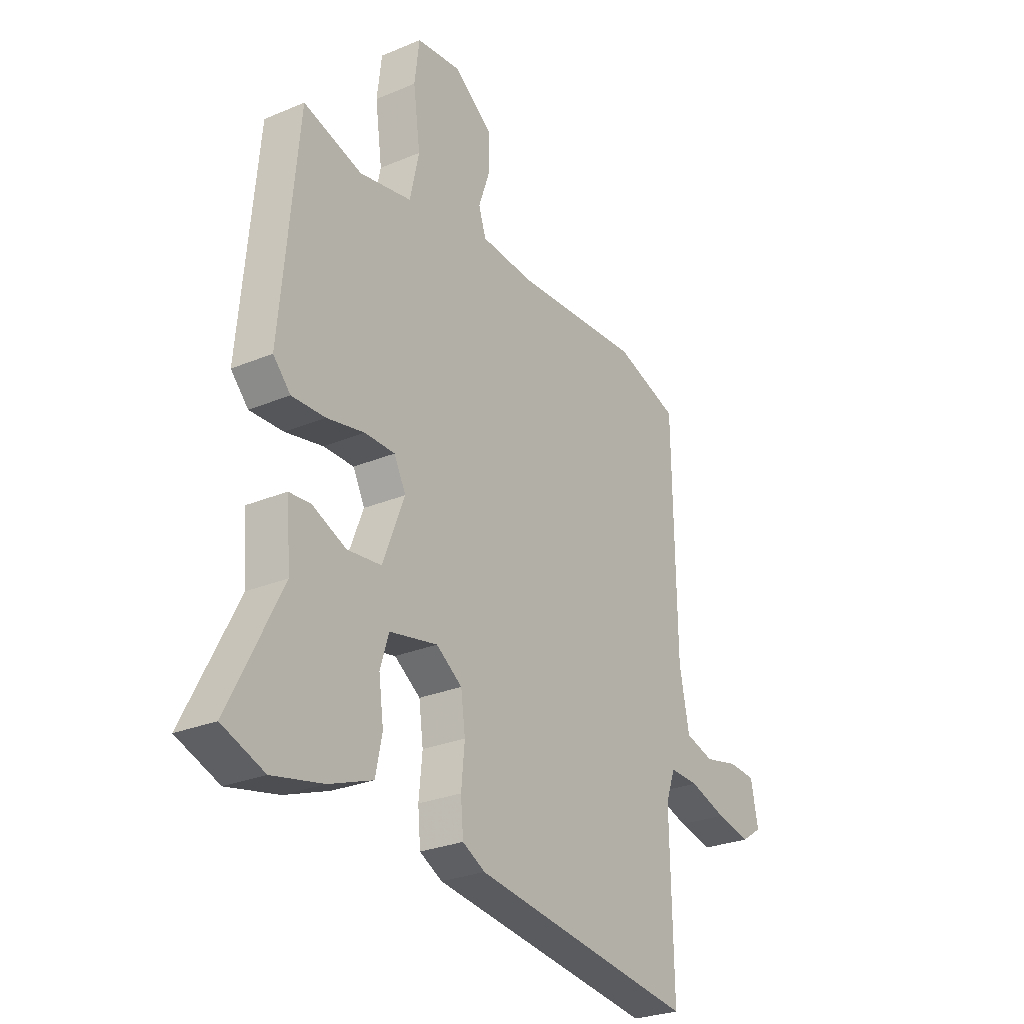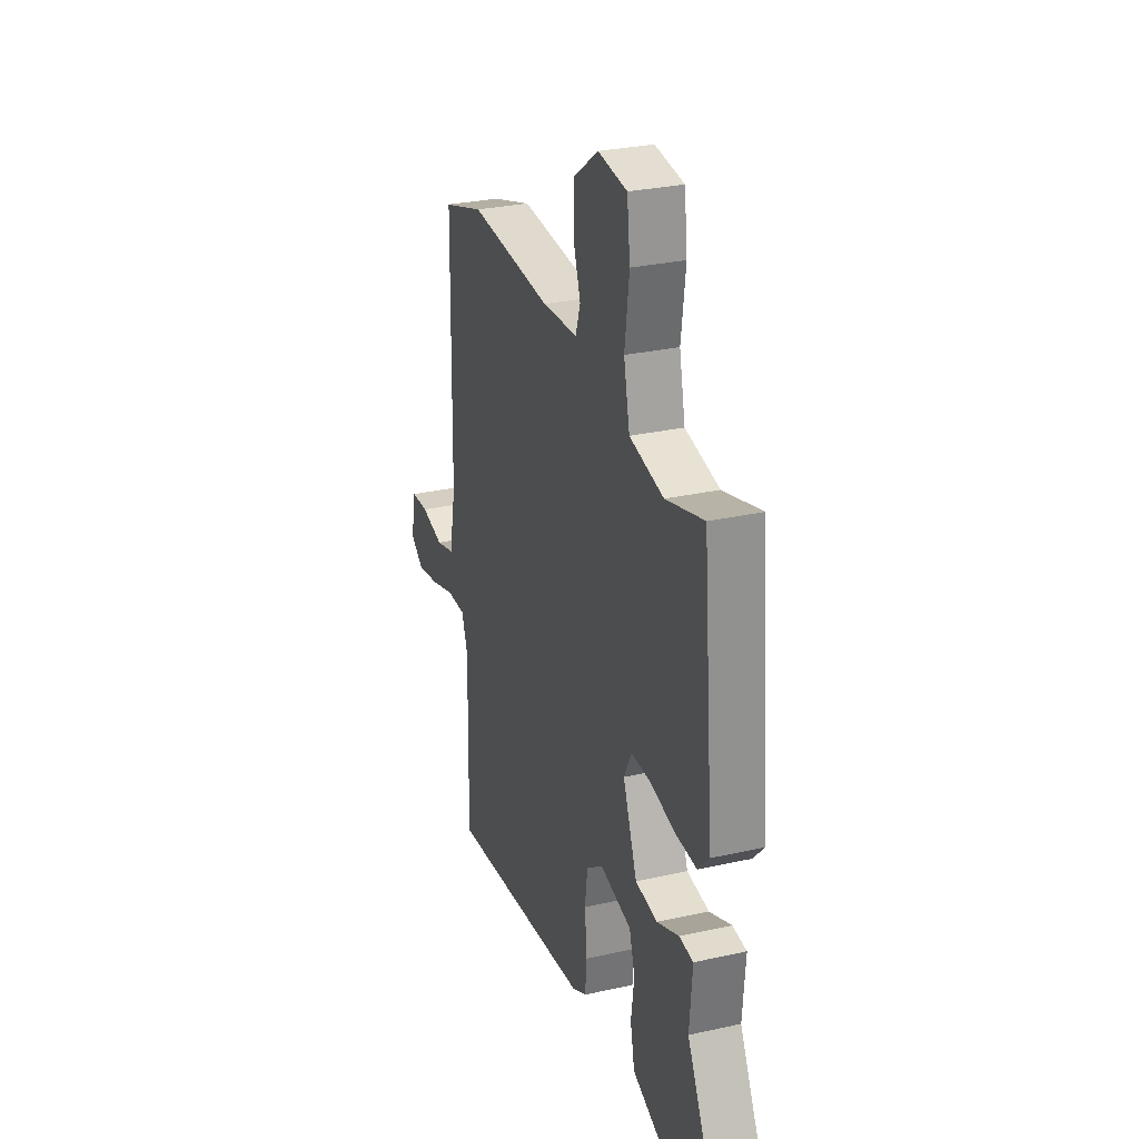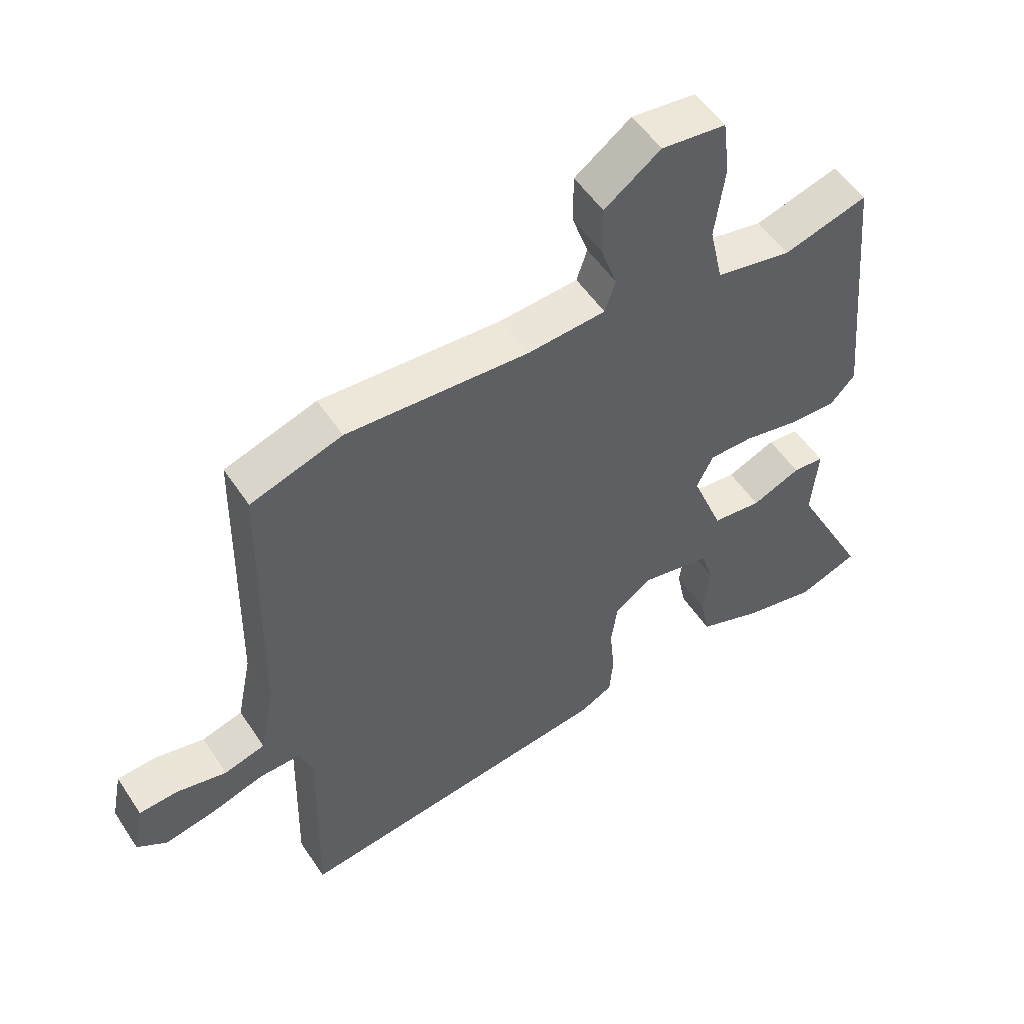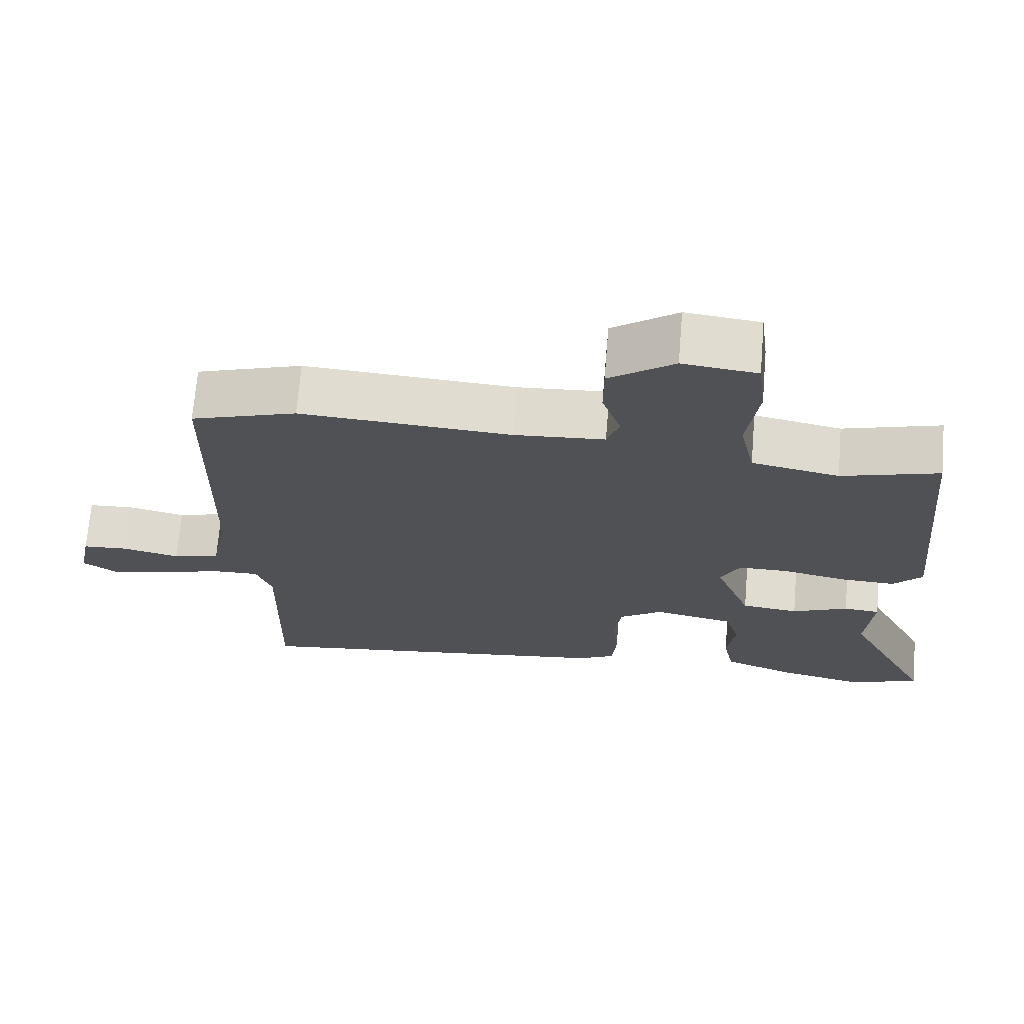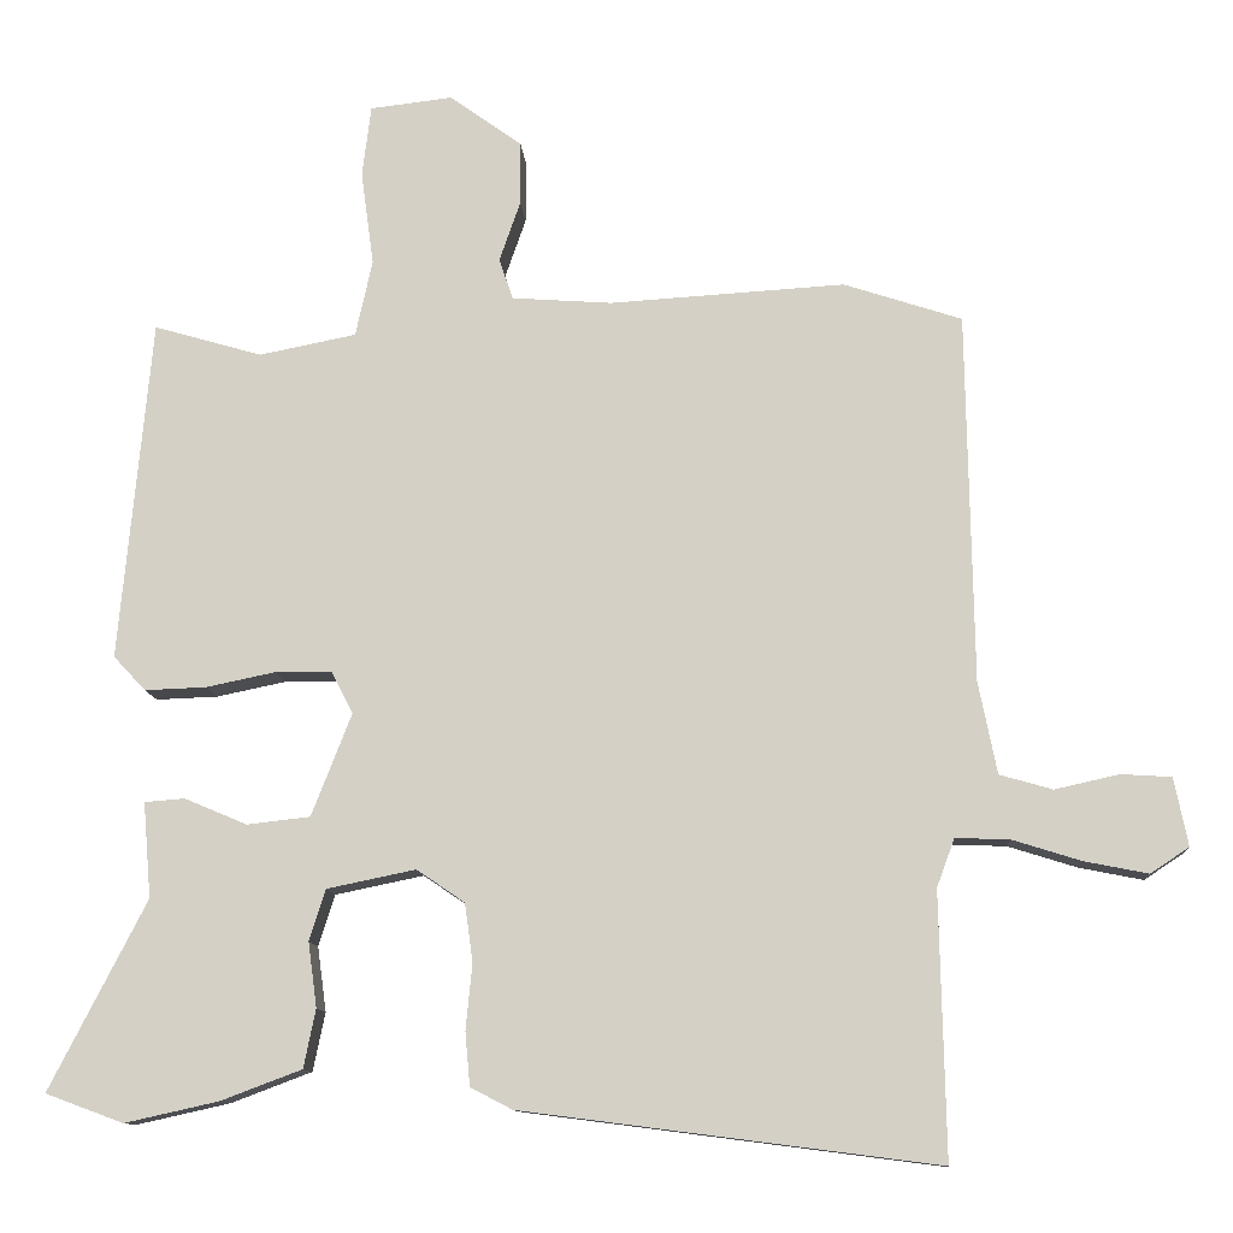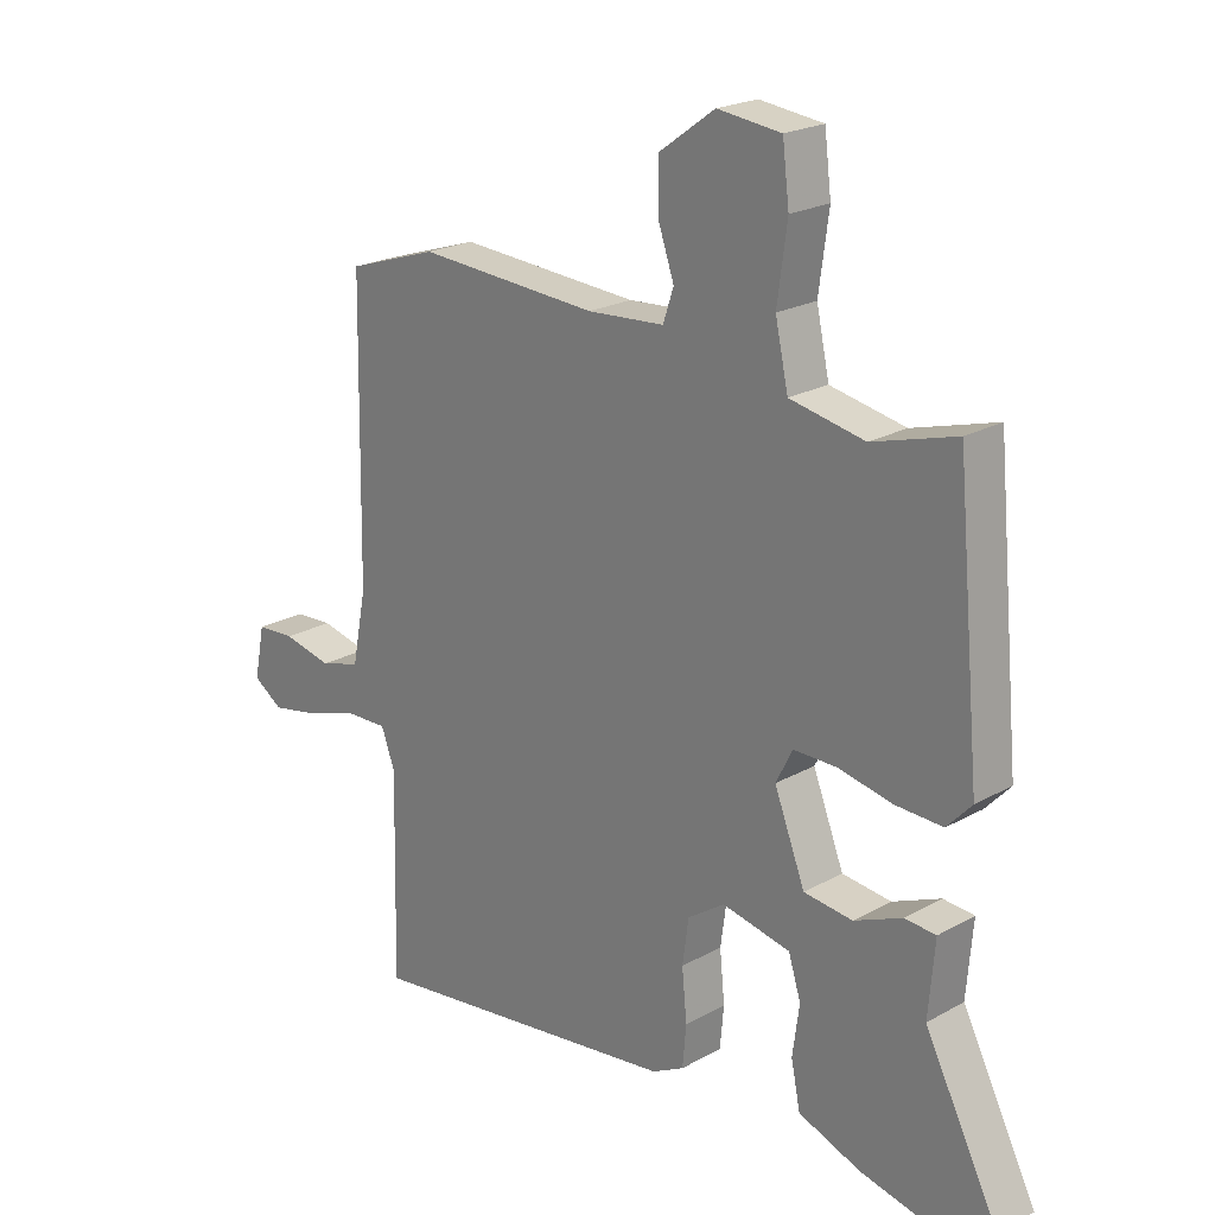
<metadata>
{"format":"obj","ext":"obj","renderer":"f3d","projection":"perspective","resolution":1024,"background":"white","views":[{"elev":-27.3,"azim":-57.1,"up":"+Z"},{"elev":29.1,"azim":-108.4,"up":"+Z"},{"elev":52.9,"azim":147.2,"up":"+Z"},{"elev":69.8,"azim":-175.3,"up":"+Z"},{"elev":-11.2,"azim":3.9,"up":"+Z"},{"elev":21.8,"azim":-134.3,"up":"+Z"}]}
</metadata>
<code>
v 0.497 0.07 -0.554
v -0.022 0.07 -0.487
v -0.074 0.07 -0.46
v -0.08 0.07 -0.393
v -0.072 0.07 -0.311
v -0.082 0.07 -0.238
v -0.142 0.07 -0.197
v -0.253 0.07 -0.22
v -0.273 0.07 -0.284
v -0.262 0.07 -0.365
v -0.277 0.07 -0.438
v -0.378 0.07 -0.476
v -0.495 0.07 -0.502
v -0.592 0.07 -0.466
v -0.471 0.07 -0.23
v -0.481 0.07 -0.111
v -0.431 0.07 -0.107
v -0.353 0.07 -0.14
v -0.274 0.07 -0.131
v -0.224 0.07 -0.003
v -0.251 0.07 0.05
v -0.321 0.07 0.05
v -0.408 0.07 0.032
v -0.485 0.07 0.029
v -0.525 0.07 0.072
v -0.485 0.07 0.498
v -0.35 0.07 0.459
v -0.229 0.07 0.483
v -0.208 0.07 0.579
v -0.224 0.07 0.696
v -0.213 0.07 0.785
v -0.11 0.07 0.797
v -0.02 0.07 0.732
v -0.02 0.07 0.653
v -0.046 0.07 0.578
v -0.029 0.07 0.527
v 0.096 0.07 0.518
v 0.389 0.07 0.536
v 0.536 0.07 0.488
v 0.544 0.07 0.028
v 0.567 0.07 -0.087
v 0.633 0.07 -0.106
v 0.713 0.07 -0.088
v 0.776 0.07 -0.092
v 0.793 0.07 -0.177
v 0.745 0.07 -0.209
v 0.665 0.07 -0.193
v 0.579 0.07 -0.166
v 0.512 0.07 -0.164
v 0.49 0.07 -0.224
v 0.497 0 -0.554
v -0.022 0 -0.487
v -0.074 0 -0.46
v -0.08 0 -0.393
v -0.072 0 -0.311
v -0.082 0 -0.238
v -0.142 0 -0.197
v -0.253 0 -0.22
v -0.273 0 -0.284
v -0.262 0 -0.365
v -0.277 0 -0.438
v -0.378 0 -0.476
v -0.495 0 -0.502
v -0.592 0 -0.466
v -0.471 0 -0.23
v -0.481 0 -0.111
v -0.431 0 -0.107
v -0.353 0 -0.14
v -0.274 0 -0.131
v -0.224 0 -0.003
v -0.251 0 0.05
v -0.321 0 0.05
v -0.408 0 0.032
v -0.485 0 0.029
v -0.525 0 0.072
v -0.485 0 0.498
v -0.35 0 0.459
v -0.229 0 0.483
v -0.208 0 0.579
v -0.224 0 0.696
v -0.213 0 0.785
v -0.11 0 0.797
v -0.02 0 0.732
v -0.02 0 0.653
v -0.046 0 0.578
v -0.029 0 0.527
v 0.096 0 0.518
v 0.389 0 0.536
v 0.536 0 0.488
v 0.544 0 0.028
v 0.567 0 -0.087
v 0.633 0 -0.106
v 0.713 0 -0.088
v 0.776 0 -0.092
v 0.793 0 -0.177
v 0.745 0 -0.209
v 0.665 0 -0.193
v 0.579 0 -0.166
v 0.512 0 -0.164
v 0.49 0 -0.224
f 46 47 48
f 45 46 48
f 44 45 48
f 43 44 48
f 42 43 48
f 41 42 48 49
f 40 41 49
f 40 49 50
f 39 40 50
f 38 39 50
f 37 38 50
f 33 34 35
f 32 33 35
f 31 32 35
f 30 31 35
f 29 30 35
f 28 29 35 36
f 25 26 27
f 24 25 27
f 23 24 27
f 22 23 27
f 21 22 27 28
f 37 50 1
f 36 37 1
f 28 36 1
f 21 28 1
f 20 21 1
f 15 16 17 18
f 14 15 18
f 13 14 18
f 12 13 18
f 11 12 18
f 10 11 18
f 9 10 18
f 3 4 5
f 2 3 5
f 1 2 5
f 1 5 6
f 20 1 6 7
f 8 9 18 19
f 7 8 19 20
f 98 97 96
f 98 96 95
f 98 95 94
f 98 94 93
f 98 93 92
f 99 98 92 91
f 99 91 90
f 100 99 90
f 100 90 89
f 100 89 88
f 100 88 87
f 85 84 83
f 85 83 82
f 85 82 81
f 85 81 80
f 85 80 79
f 86 85 79 78
f 77 76 75
f 77 75 74
f 77 74 73
f 77 73 72
f 78 77 72 71
f 51 100 87
f 51 87 86
f 51 86 78
f 51 78 71
f 51 71 70
f 68 67 66 65
f 68 65 64
f 68 64 63
f 68 63 62
f 68 62 61
f 68 61 60
f 68 60 59
f 55 54 53
f 55 53 52
f 55 52 51
f 56 55 51
f 57 56 51 70
f 69 68 59 58
f 70 69 58 57
f 1 51 52 2
f 2 52 53 3
f 3 53 54 4
f 4 54 55 5
f 5 55 56 6
f 6 56 57 7
f 7 57 58 8
f 8 58 59 9
f 9 59 60 10
f 10 60 61 11
f 11 61 62 12
f 12 62 63 13
f 13 63 64 14
f 14 64 65 15
f 15 65 66 16
f 16 66 67 17
f 17 67 68 18
f 18 68 69 19
f 19 69 70 20
f 20 70 71 21
f 21 71 72 22
f 22 72 73 23
f 23 73 74 24
f 24 74 75 25
f 25 75 76 26
f 26 76 77 27
f 27 77 78 28
f 28 78 79 29
f 29 79 80 30
f 30 80 81 31
f 31 81 82 32
f 32 82 83 33
f 33 83 84 34
f 34 84 85 35
f 35 85 86 36
f 36 86 87 37
f 37 87 88 38
f 38 88 89 39
f 39 89 90 40
f 40 90 91 41
f 41 91 92 42
f 42 92 93 43
f 43 93 94 44
f 44 94 95 45
f 45 95 96 46
f 46 96 97 47
f 47 97 98 48
f 48 98 99 49
f 49 99 100 50
f 50 100 51 1

</code>
